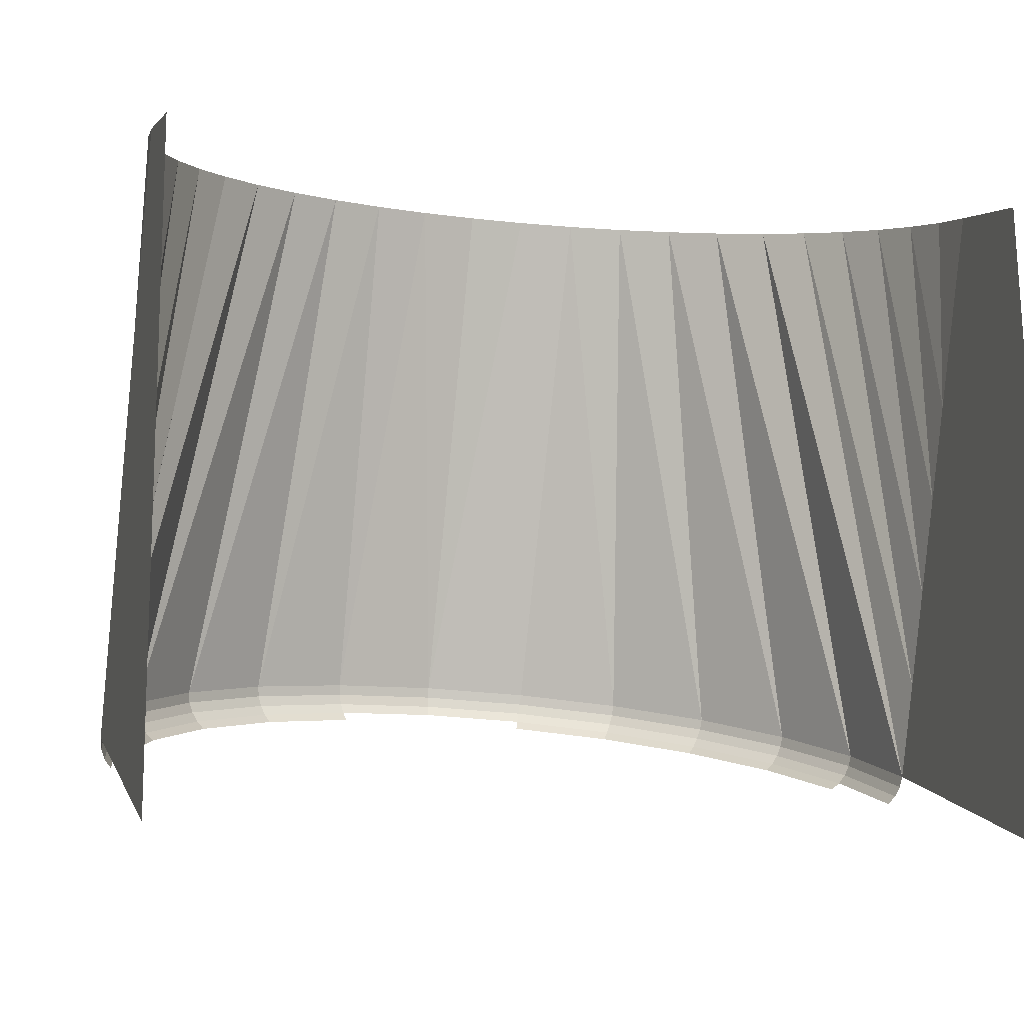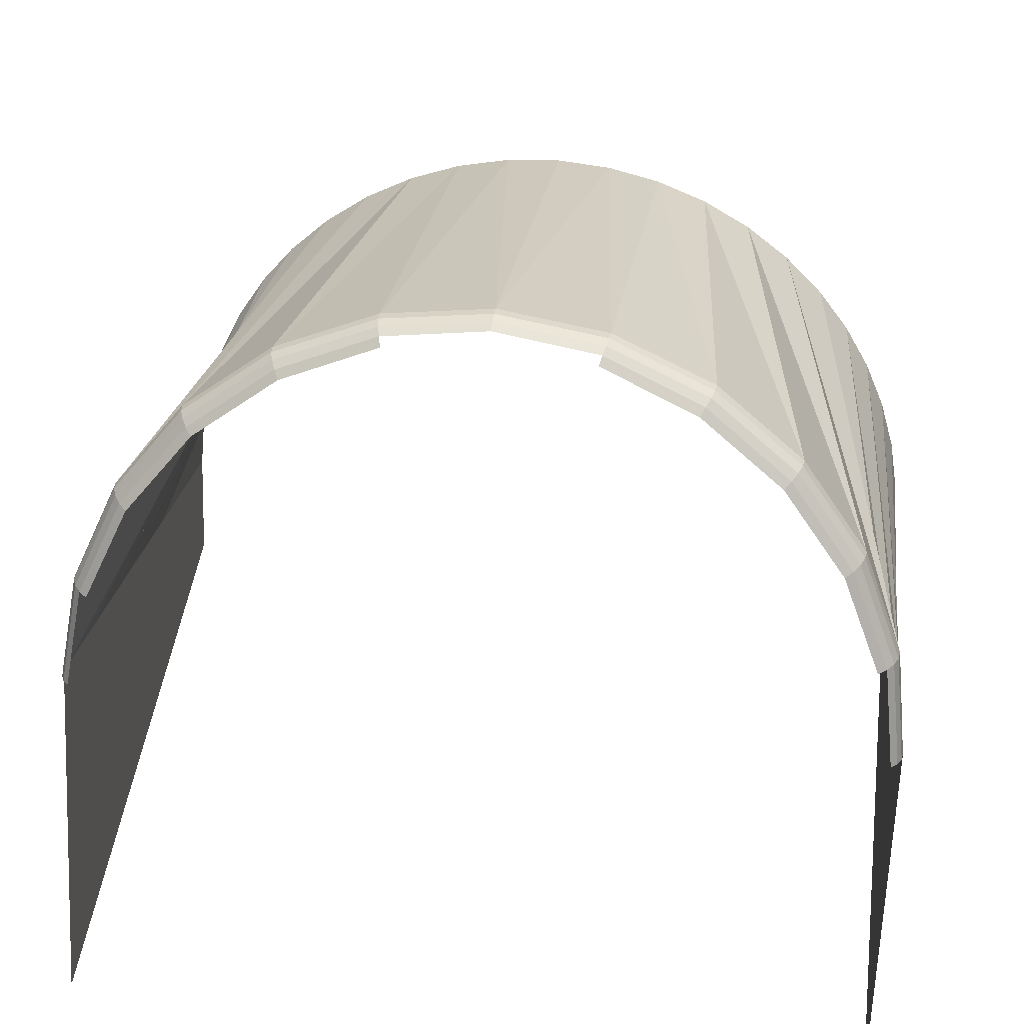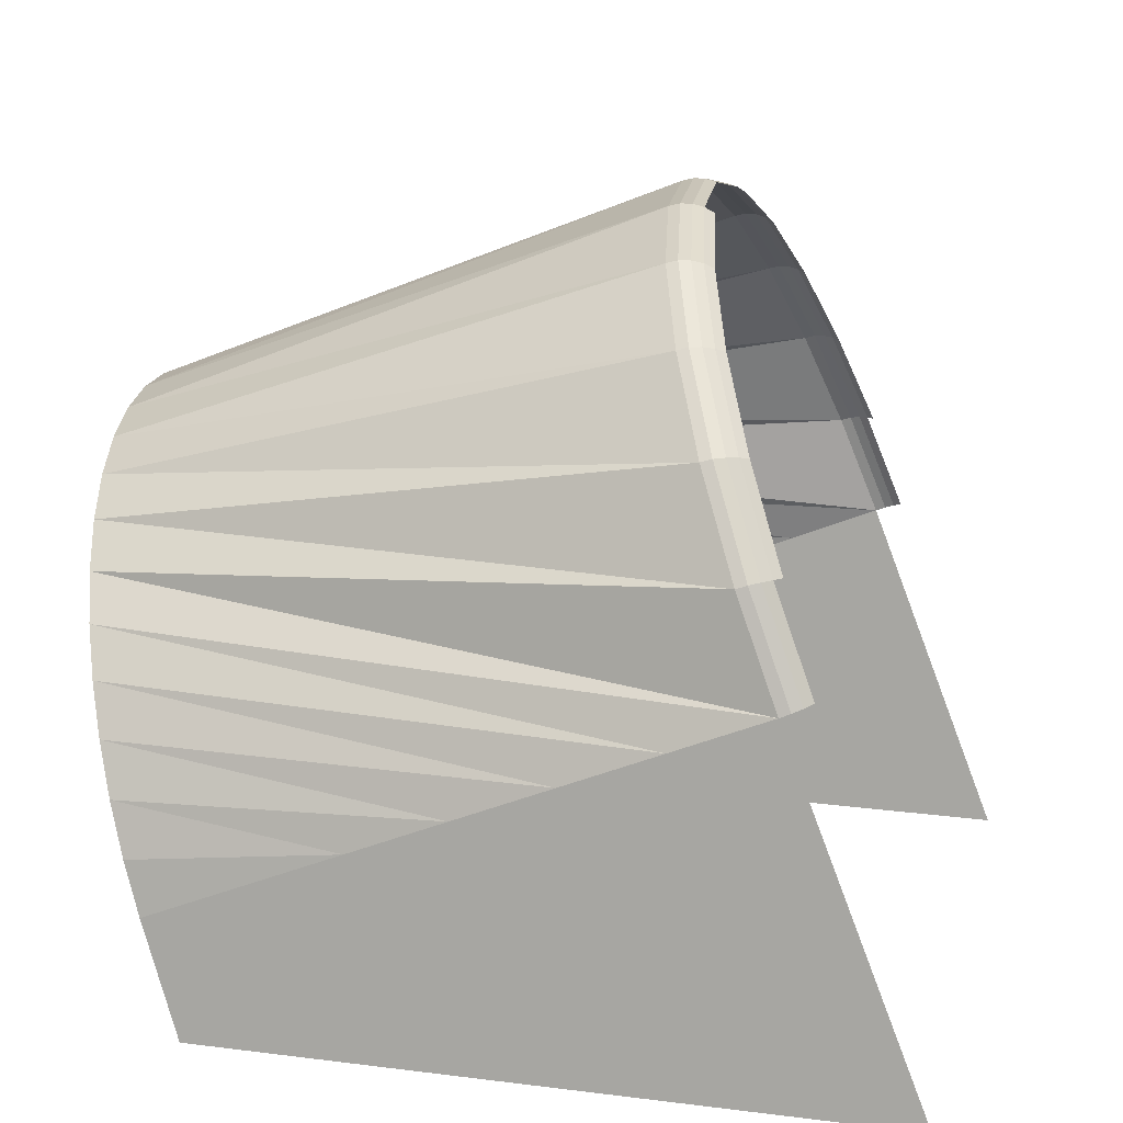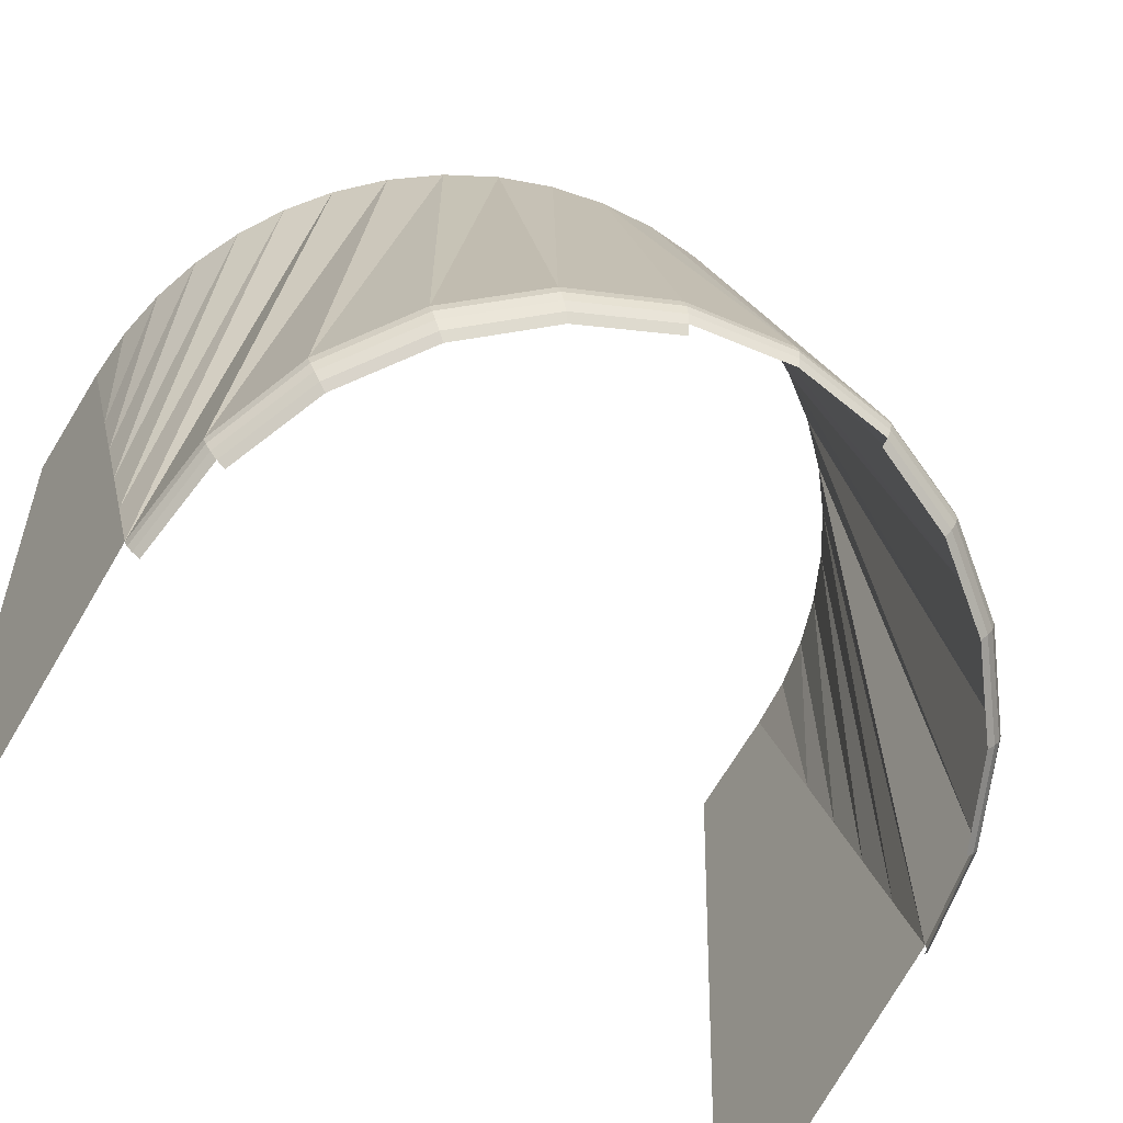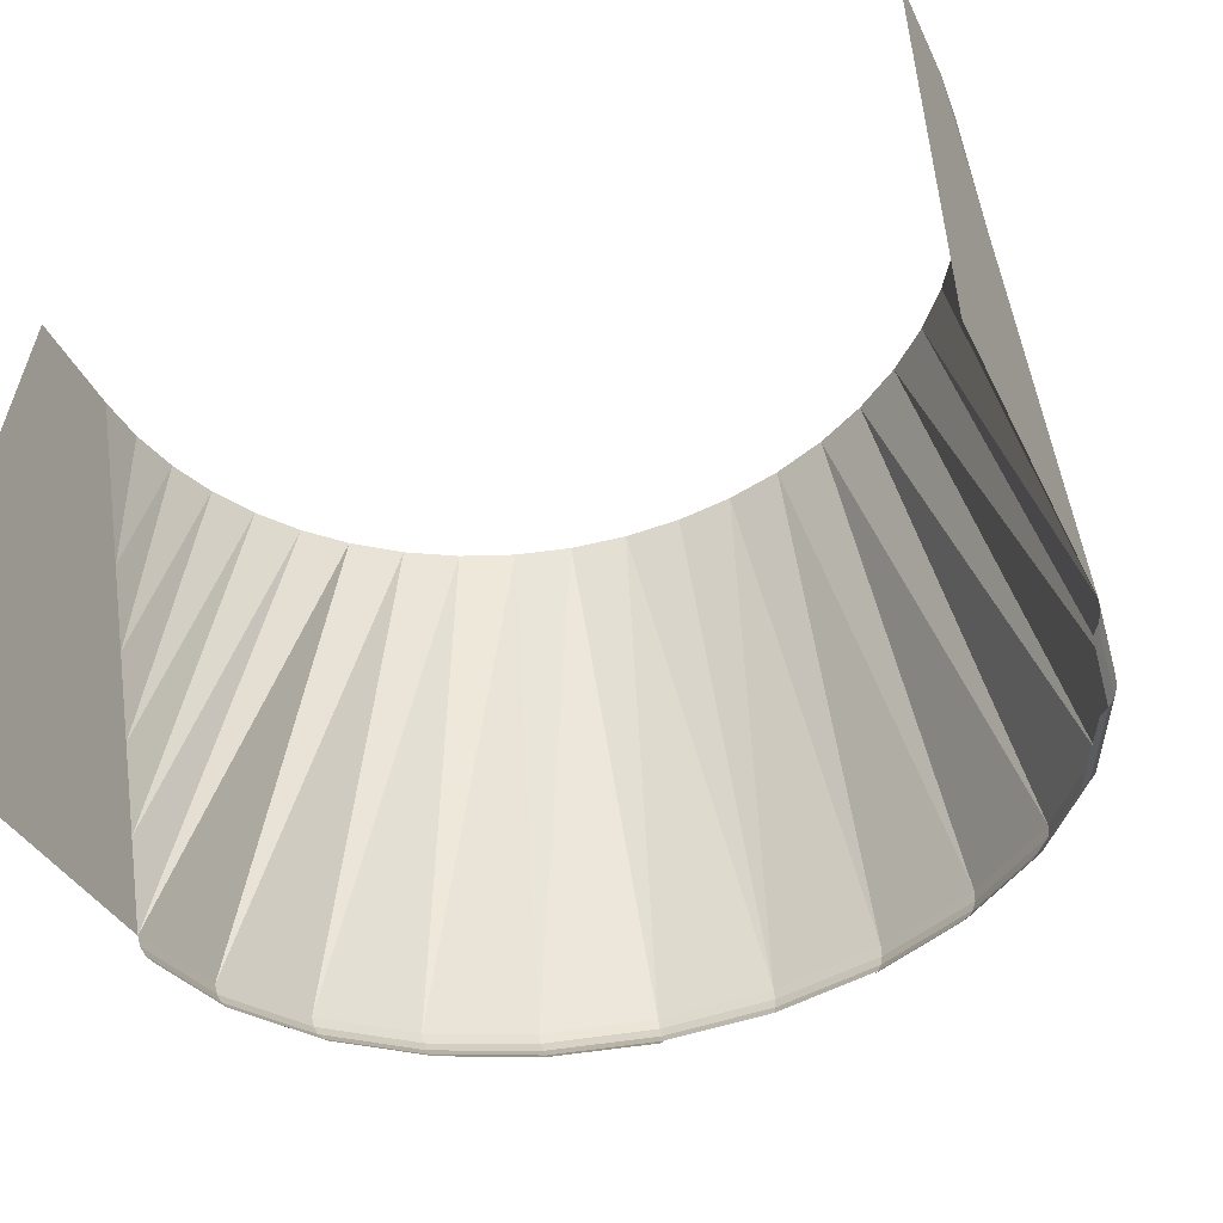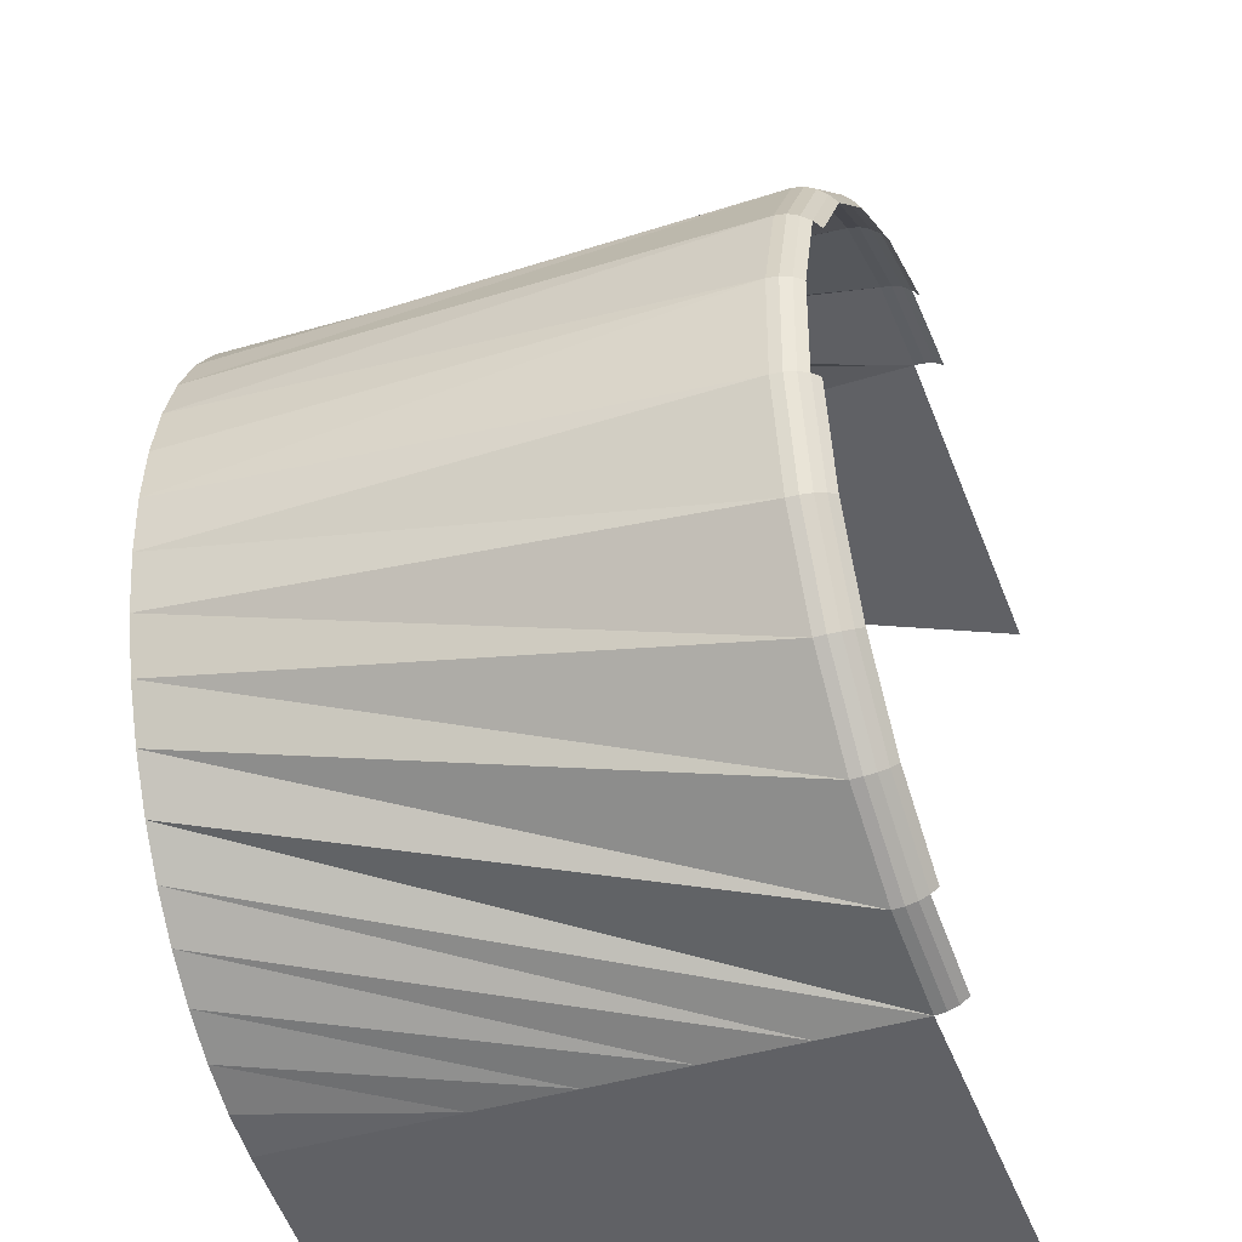
<metadata>
{"format":"obj","ext":"obj","renderer":"f3d","projection":"perspective","resolution":1024,"background":"white","views":[{"elev":-15.7,"azim":-15.4,"up":"+Z"},{"elev":43.6,"azim":-172.4,"up":"+Y"},{"elev":12.8,"azim":101.7,"up":"+Y"},{"elev":-54.4,"azim":146.8,"up":"+Z"},{"elev":-55.9,"azim":23.6,"up":"+Z"},{"elev":41.5,"azim":93.1,"up":"+Y"}]}
</metadata>
<code>
o mesh17/mesh17-geometry#mesh17-geometry
v -0.1133 0.02276 0.7098
v -0.1166 -0.00176 0.6975
v -0.1169 -0.002738 0.7
v -0.113 0.02358 0.7072
v -0.08847 0.01399 0.8576
v -0.1028 0.04652 0.7189
v -0.1155 -0.000847 0.6951
v -0.07796 0.02346 0.8603
v -0.09689 0.004125 0.8548
v -0.1024 0.04724 0.7163
v -0.1119 0.02408 0.7047
v -0.1169 -0.01156 0.723
v -0.08602 0.06692 0.7268
v -0.0662 0.03147 0.8625
v -0.1138 -6.4e-05 0.6931
v -0.104 -0.006676 0.8518
v -0.1169 -0.01727 0.6945
v -0.08568 0.06758 0.7241
v -0.1014 0.04745 0.7137
v -0.1103 0.02431 0.7024
v -0.1169 -0.02038 0.746
v -0.06389 0.08322 0.7301
v -0.05343 0.03787 0.8643
v -0.1096 -0.01824 0.8485
v -0.1169 -0.0292 0.769
v -0.06417 0.08258 0.7328
v -0.06314 0.08317 0.7274
v -0.08475 0.06763 0.7214
v -0.09984 0.04726 0.7112
v -0.1169 -0.05567 0.8379
v -0.03855 0.09306 0.7339
v -0.03811 0.09299 0.7311
v -0.08338 0.06713 0.7189
v -0.03987 0.04252 0.8657
v -0.1081 0.02432 0.7006
v -0.1136 -0.03039 0.8451
v -0.1169 -0.06034 0.8366
v -0.03872 0.09242 0.7366
v -0.0621 0.0825 0.7248
v -0.03751 0.09223 0.7285
v -0.08177 0.06622 0.7167
v -0.09791 0.04676 0.7093
v -0.1169 -0.03803 0.792
v -0.1169 -0.03181 0.6889
v -0.01141 0.09642 0.7352
v -0.01141 0.09635 0.7324
v -0.01141 0.09557 0.7298
v -0.06092 0.08129 0.7225
v -0.02577 0.04535 0.8665
v -0.1161 -0.04293 0.8415
v -0.1169 -0.06501 0.8352
v -0.01141 0.09578 0.7379
v -0.03688 0.09084 0.7262
v -0.1169 -0.04685 0.8149
v -0.1169 -0.04634 0.6833
v 0.01591 0.09242 0.7366
v 0.01573 0.09306 0.7339
v 0.0153 0.09299 0.7311
v -0.01141 0.0463 0.8667
v -0.1169 -0.06968 0.8338
v 0.00296 0.04535 0.8665
v 0.0147 0.09223 0.7285
v -0.1169 -0.06088 0.6777
v 0.04136 0.08258 0.7328
v 0.01706 0.04252 0.8657
v 0.04108 0.08322 0.7301
v 0.04033 0.08317 0.7274
v -0.1169 -0.07434 0.8325
v 0.03929 0.0825 0.7248
v -0.1169 -0.07541 0.6721
v 0.06321 0.06692 0.7268
v 0.03062 0.03787 0.8643
v 0.06287 0.06758 0.7241
v 0.01407 0.09084 0.7262
v 0.06194 0.06763 0.7214
v -0.1169 -0.07901 0.8311
v 0.03811 0.08129 0.7225
v 0.06057 0.06713 0.7189
v -0.1169 -0.08368 0.8298
v 0.07962 0.04724 0.7163
v 0.04339 0.03147 0.8625
v 0.07859 0.04745 0.7137
v -0.1169 -0.08995 0.6666
v 0.07998 0.04652 0.7189
v 0.05896 0.06622 0.7167
v 0.07703 0.04726 0.7112
v 0.09016 0.02358 0.7072
v 0.08911 0.02408 0.7047
v 0.05514 0.02346 0.8603
v 0.08745 0.02431 0.7024
v 0.09052 0.02276 0.7098
v 0.07509 0.04676 0.7093
v 0.08532 0.02432 0.7006
v 0.09376 -0.00176 0.6975
v 0.0927 -0.000847 0.6951
v 0.09103 -6.4e-05 0.6931
v 0.06566 0.01399 0.8576
v 0.09412 -0.002738 0.7
v 0.07408 0.004125 0.8548
v 0.09412 -0.01156 0.723
v 0.08114 -0.006676 0.8518
v 0.09412 -0.01727 0.6945
v 0.09412 -0.02038 0.746
v 0.08675 -0.01824 0.8485
v 0.09412 -0.05567 0.8379
v 0.09412 -0.0292 0.769
v 0.09412 -0.06034 0.8366
v 0.09083 -0.03039 0.8451
v 0.09412 -0.03181 0.6889
v 0.09412 -0.03803 0.792
v 0.09412 -0.06501 0.8352
v 0.09329 -0.04293 0.8415
v 0.09412 -0.04634 0.6833
v 0.09412 -0.04685 0.8149
v 0.09412 -0.06968 0.8338
v 0.09412 -0.06088 0.6777
v 0.09412 -0.07434 0.8325
v 0.09412 -0.07541 0.6721
v 0.09412 -0.07901 0.8311
v 0.09412 -0.08368 0.8298
v 0.09412 -0.08995 0.6666
f 1 2 3
f 2 1 4
f 3 2 1
f 4 1 2
f 1 5 3
f 3 5 1
f 6 4 1
f 1 4 6
f 4 7 2
f 2 7 4
f 8 5 1
f 1 5 8
f 5 9 3
f 3 9 5
f 4 6 10
f 10 6 4
f 6 8 1
f 1 8 6
f 7 4 11
f 11 4 7
f 9 12 3
f 3 12 9
f 13 10 6
f 6 10 13
f 10 11 4
f 4 11 10
f 14 8 6
f 6 8 14
f 11 15 7
f 7 15 11
f 9 16 12
f 12 16 9
f 12 17 3
f 3 17 12
f 10 13 18
f 18 13 10
f 13 14 6
f 6 14 13
f 11 10 19
f 19 10 11
f 15 11 20
f 20 11 15
f 16 21 12
f 12 21 16
f 21 17 12
f 12 17 21
f 13 22 18
f 18 22 13
f 18 19 10
f 10 19 18
f 23 14 13
f 13 14 23
f 19 20 11
f 11 20 19
f 16 24 21
f 21 24 16
f 25 17 21
f 21 17 25
f 22 13 26
f 26 13 22
f 27 18 22
f 22 18 27
f 19 18 28
f 28 18 19
f 23 13 26
f 26 13 23
f 20 19 29
f 29 19 20
f 24 25 21
f 21 25 24
f 30 17 25
f 25 17 30
f 26 31 22
f 22 31 26
f 18 27 28
f 28 27 18
f 22 32 27
f 27 32 22
f 33 19 28
f 28 19 33
f 34 23 26
f 26 23 34
f 19 33 29
f 29 33 19
f 29 35 20
f 20 35 29
f 24 36 25
f 25 36 24
f 17 30 37
f 37 30 17
f 31 26 38
f 38 26 31
f 32 22 31
f 31 22 32
f 39 28 27
f 27 28 39
f 40 27 32
f 32 27 40
f 28 39 33
f 33 39 28
f 34 26 38
f 38 26 34
f 41 29 33
f 33 29 41
f 35 29 42
f 42 29 35
f 25 36 43
f 43 36 25
f 37 44 17
f 17 44 37
f 38 45 31
f 31 45 38
f 31 46 32
f 32 46 31
f 27 40 39
f 39 40 27
f 32 47 40
f 40 47 32
f 48 33 39
f 39 33 48
f 49 34 38
f 38 34 49
f 29 41 42
f 42 41 29
f 33 48 41
f 41 48 33
f 36 50 43
f 43 50 36
f 44 37 51
f 51 37 44
f 45 38 52
f 52 38 45
f 46 31 45
f 45 31 46
f 47 32 46
f 46 32 47
f 53 39 40
f 40 39 53
f 39 53 48
f 48 53 39
f 49 38 52
f 52 38 49
f 43 50 54
f 54 50 43
f 51 55 44
f 44 55 51
f 45 56 52
f 52 56 45
f 46 57 45
f 45 57 46
f 47 58 46
f 46 58 47
f 59 49 52
f 52 49 59
f 50 30 54
f 54 30 50
f 55 51 60
f 60 51 55
f 56 45 57
f 57 45 56
f 61 56 52
f 52 56 61
f 57 46 58
f 58 46 57
f 58 47 62
f 62 47 58
f 59 61 52
f 52 61 59
f 60 63 55
f 55 63 60
f 57 64 56
f 56 64 57
f 61 65 56
f 56 65 61
f 58 66 57
f 57 66 58
f 62 67 58
f 58 67 62
f 63 60 68
f 68 60 63
f 64 57 66
f 66 57 64
f 65 64 56
f 56 64 65
f 66 58 67
f 67 58 66
f 67 62 69
f 69 62 67
f 68 70 63
f 63 70 68
f 66 71 64
f 64 71 66
f 65 72 64
f 64 72 65
f 67 73 66
f 66 73 67
f 74 69 62
f 62 69 74
f 69 75 67
f 67 75 69
f 70 68 76
f 76 68 70
f 71 66 73
f 73 66 71
f 72 71 64
f 64 71 72
f 73 67 75
f 75 67 73
f 69 74 77
f 77 74 69
f 75 69 78
f 78 69 75
f 79 70 76
f 76 70 79
f 80 71 73
f 73 71 80
f 72 81 71
f 71 81 72
f 82 73 75
f 75 73 82
f 77 78 69
f 69 78 77
f 78 82 75
f 75 82 78
f 70 79 83
f 83 79 70
f 71 80 84
f 84 80 71
f 73 82 80
f 80 82 73
f 71 81 84
f 84 81 71
f 78 77 85
f 85 77 78
f 82 78 86
f 86 78 82
f 87 84 80
f 80 84 87
f 88 80 82
f 82 80 88
f 81 89 84
f 84 89 81
f 85 86 78
f 78 86 85
f 90 82 86
f 86 82 90
f 84 87 91
f 91 87 84
f 80 88 87
f 87 88 80
f 82 90 88
f 88 90 82
f 84 89 91
f 91 89 84
f 86 85 92
f 92 85 86
f 86 93 90
f 90 93 86
f 94 91 87
f 87 91 94
f 95 87 88
f 88 87 95
f 96 88 90
f 90 88 96
f 89 97 91
f 91 97 89
f 93 86 92
f 92 86 93
f 91 94 98
f 98 94 91
f 87 95 94
f 94 95 87
f 88 96 95
f 95 96 88
f 91 97 98
f 98 97 91
f 97 99 98
f 98 99 97
f 99 100 98
f 98 100 99
f 99 101 100
f 100 101 99
f 100 102 98
f 98 102 100
f 101 103 100
f 100 103 101
f 103 102 100
f 100 102 103
f 101 104 103
f 103 104 101
f 105 102 103
f 103 102 105
f 104 106 103
f 103 106 104
f 102 105 107
f 107 105 102
f 104 108 106
f 106 108 104
f 107 109 102
f 102 109 107
f 106 108 110
f 110 108 106
f 109 107 111
f 111 107 109
f 108 112 110
f 110 112 108
f 111 113 109
f 109 113 111
f 110 112 114
f 114 112 110
f 113 111 115
f 115 111 113
f 112 105 114
f 114 105 112
f 115 116 113
f 113 116 115
f 116 115 117
f 117 115 116
f 117 118 116
f 116 118 117
f 118 117 119
f 119 117 118
f 120 118 119
f 119 118 120
f 118 120 121
f 121 120 118

</code>
